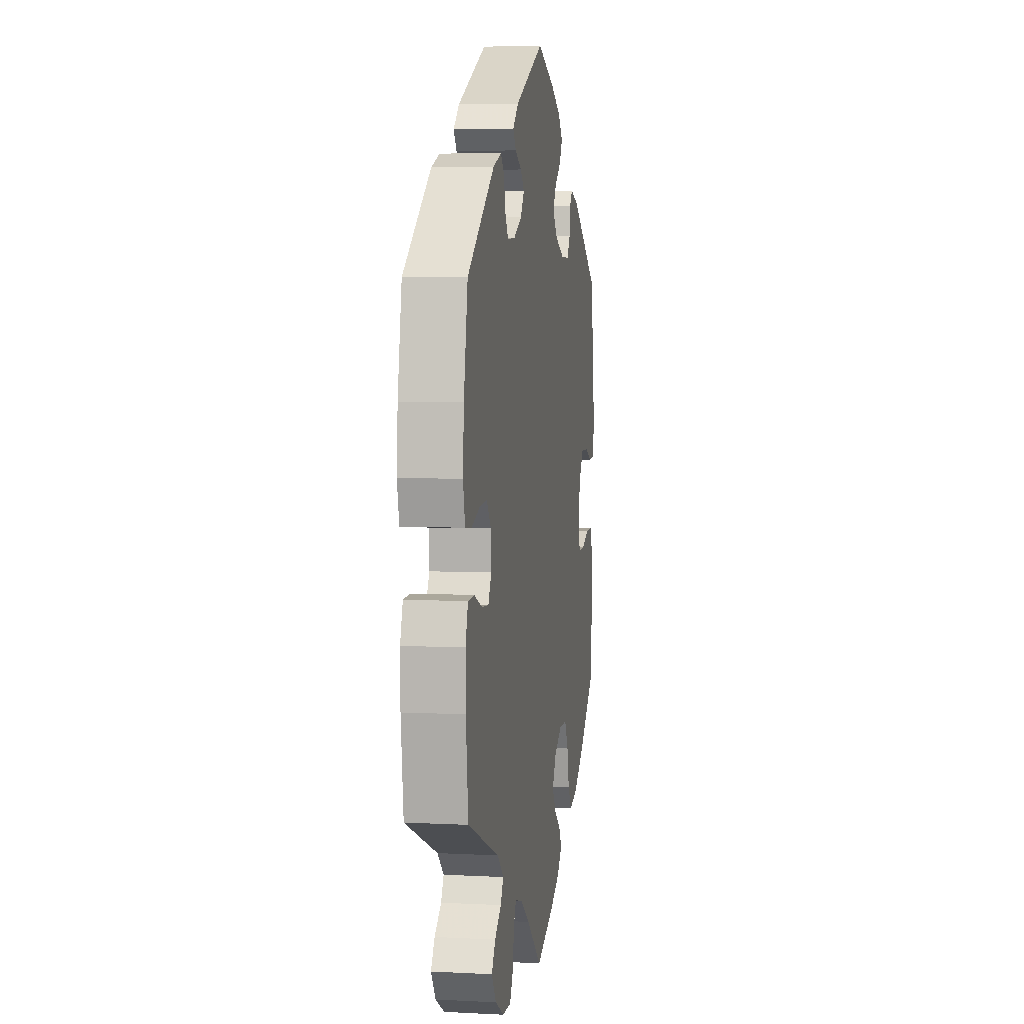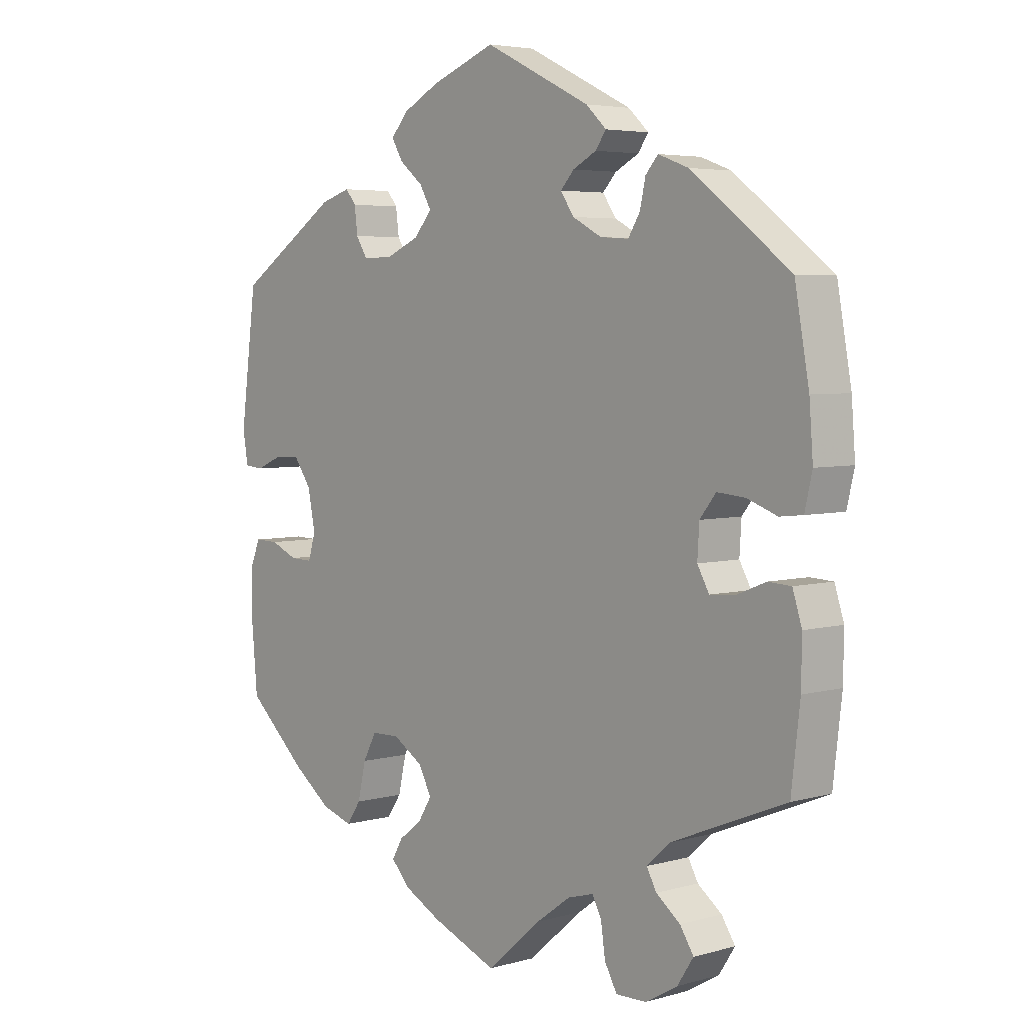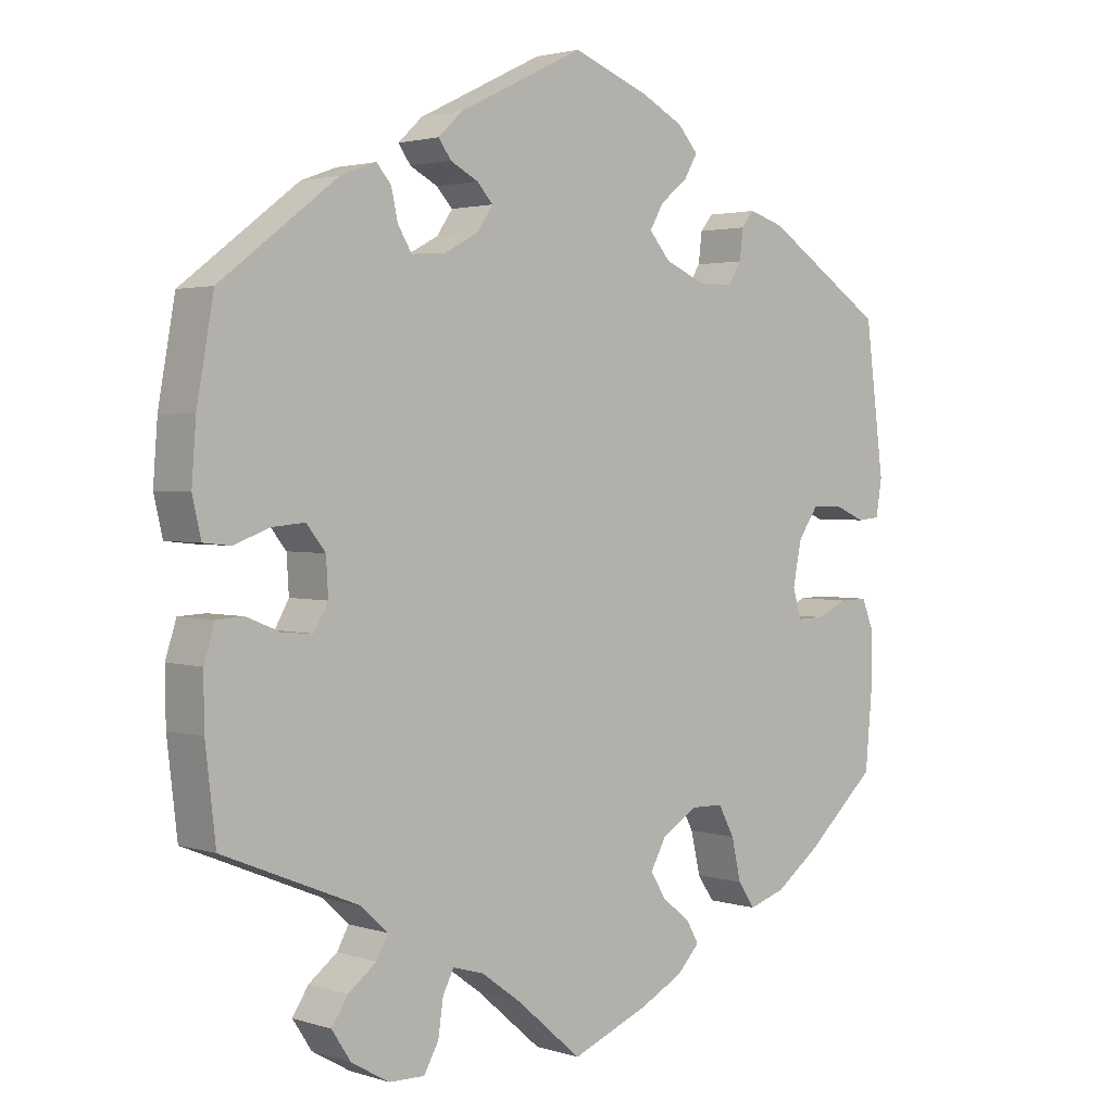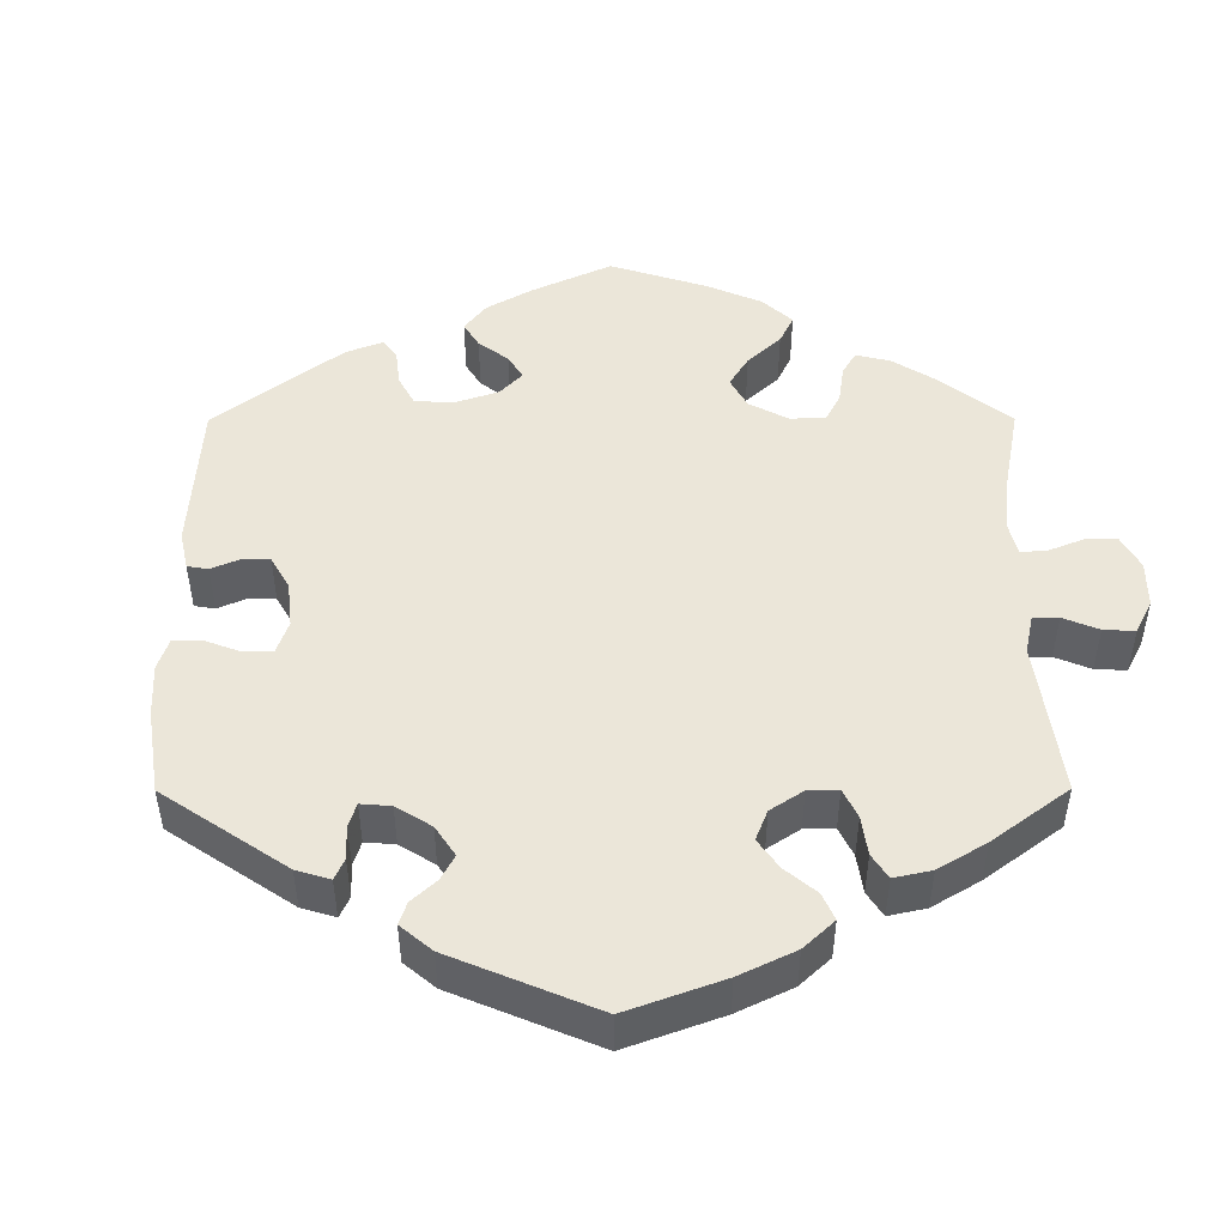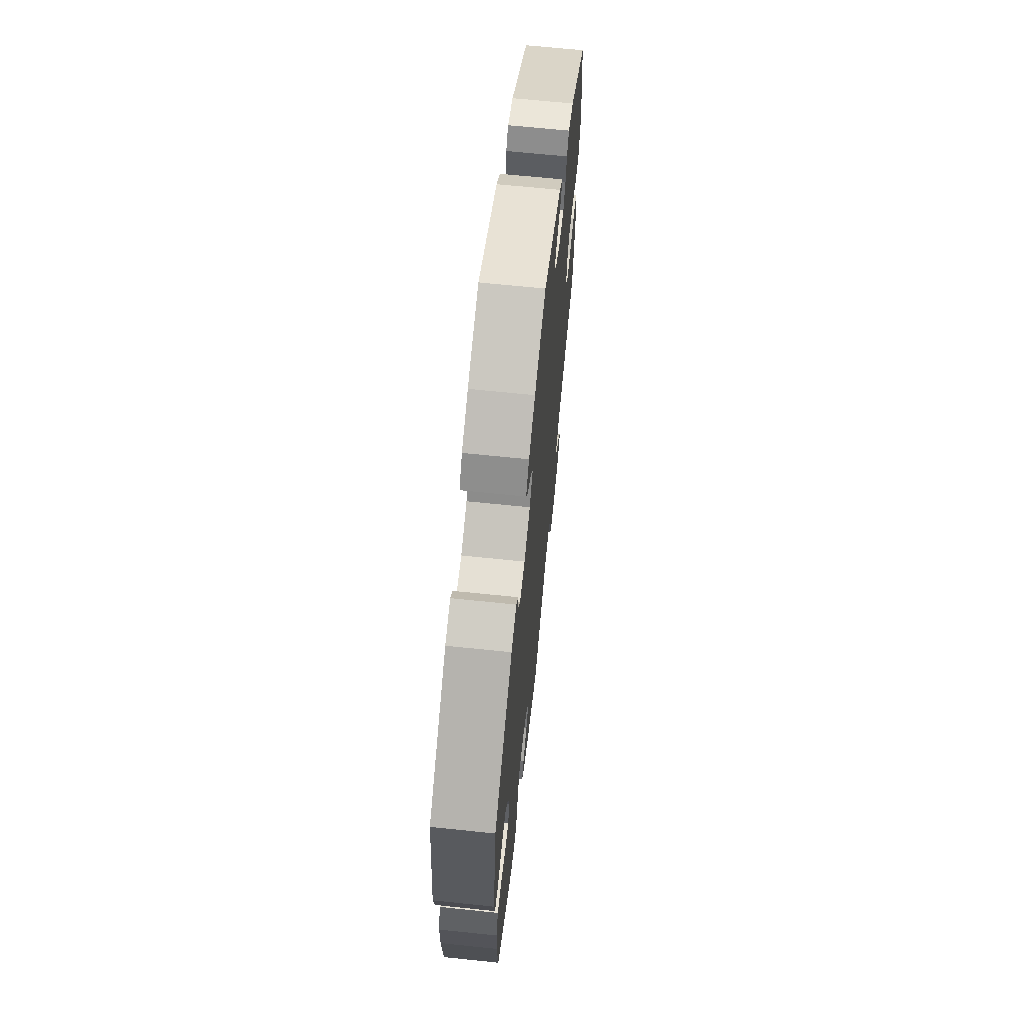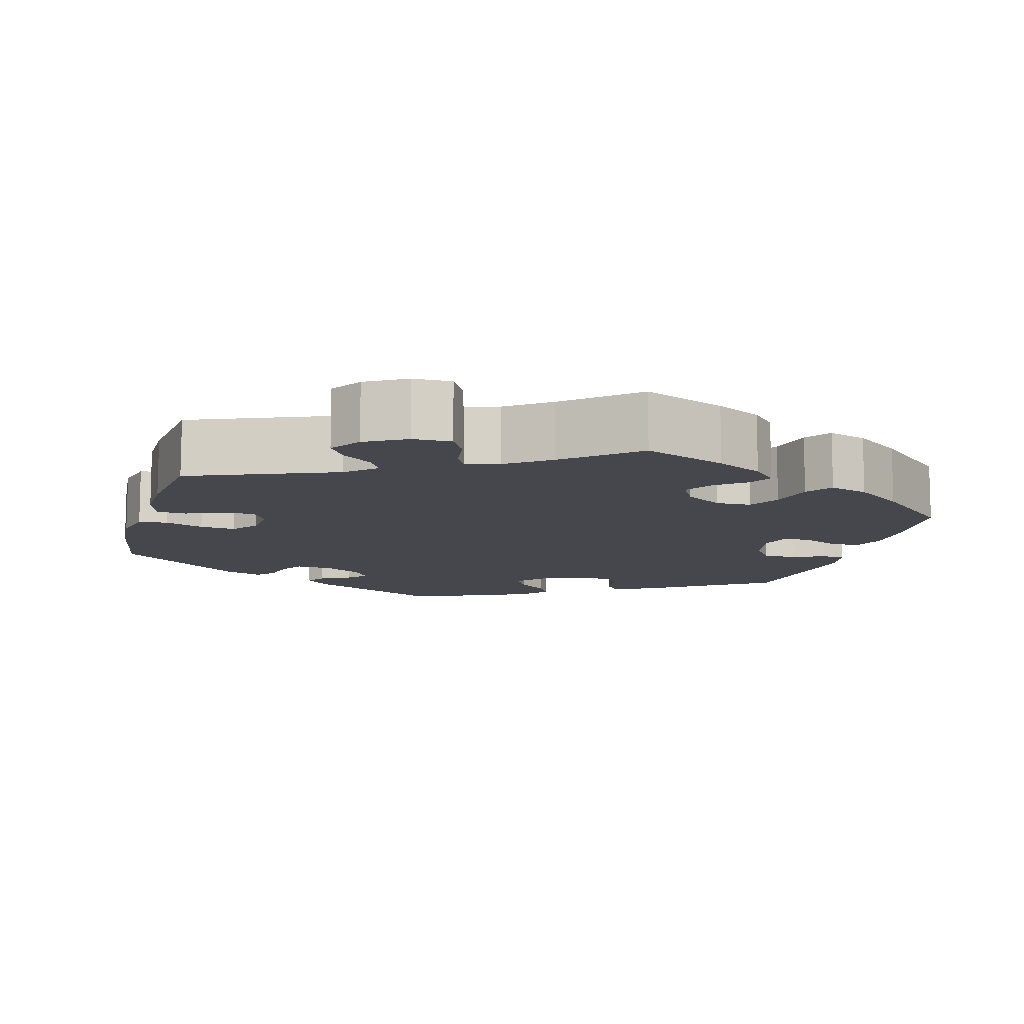
<metadata>
{"format":"obj","ext":"obj","renderer":"f3d","projection":"perspective","resolution":1024,"background":"white","views":[{"elev":5.1,"azim":99.3,"up":"+Z"},{"elev":4.6,"azim":48.3,"up":"+Z"},{"elev":2.4,"azim":137.9,"up":"+Z"},{"elev":48.4,"azim":59.8,"up":"+Y"},{"elev":65.9,"azim":-84.0,"up":"+Z"},{"elev":-10.9,"azim":164.3,"up":"+Y"}]}
</metadata>
<code>
v -0.511 0.07 -0.175
v -0.511 0.07 -0.108
v -0.494 0.07 -0.066
v -0.456 0.07 -0.067
v -0.412 0.07 -0.086
v -0.376 0.07 -0.087
v -0.364 0.07 -0.047
v -0.376 0.07 0.013
v -0.404 0.07 0.053
v -0.446 0.07 0.052
v -0.488 0.07 0.034
v -0.519 0.07 0.037
v -0.527 0.07 0.087
v -0.501 0.07 0.289
v -0.336 0.07 0.398
v -0.288 0.07 0.413
v -0.271 0.07 0.392
v -0.266 0.07 0.351
v -0.248 0.07 0.322
v -0.2 0.07 0.322
v -0.145 0.07 0.346
v -0.116 0.07 0.38
v -0.135 0.07 0.413
v -0.173 0.07 0.444
v -0.191 0.07 0.475
v -0.163 0.07 0.507
v -0.104 0.07 0.538
v 0 0.07 0.578
v 0.172 0.07 0.494
v 0.205 0.07 0.463
v 0.188 0.07 0.439
v 0.15 0.07 0.419
v 0.128 0.07 0.395
v 0.15 0.07 0.363
v 0.197 0.07 0.338
v 0.243 0.07 0.335
v 0.262 0.07 0.366
v 0.271 0.07 0.407
v 0.291 0.07 0.43
v 0.34 0.07 0.412
v 0.5 0.07 0.29
v 0.523 0.07 0.161
v 0.529 0.07 0.082
v 0.517 0.07 0.03
v 0.48 0.07 0.026
v 0.431 0.07 0.044
v 0.386 0.07 0.048
v 0.36 0.07 0.015
v 0.357 0.07 -0.035
v 0.376 0.07 -0.069
v 0.417 0.07 -0.066
v 0.464 0.07 -0.047
v 0.501 0.07 -0.049
v 0.516 0.07 -0.096
v 0.515 0.07 -0.167
v 0.501 0.07 -0.288
v 0.315 0.07 -0.364
v 0.278 0.07 -0.398
v 0.294 0.07 -0.427
v 0.333 0.07 -0.457
v 0.355 0.07 -0.491
v 0.329 0.07 -0.531
v 0.277 0.07 -0.561
v 0.228 0.07 -0.562
v 0.208 0.07 -0.526
v 0.201 0.07 -0.477
v 0.186 0.07 -0.448
v 0.144 0.07 -0.46
v 0.089 0.07 -0.5
v 0 0.07 -0.577
v -0.106 0.07 -0.534
v -0.165 0.07 -0.503
v -0.196 0.07 -0.47
v -0.179 0.07 -0.44
v -0.141 0.07 -0.41
v -0.119 0.07 -0.375
v -0.141 0.07 -0.335
v -0.189 0.07 -0.305
v -0.234 0.07 -0.306
v -0.256 0.07 -0.347
v -0.269 0.07 -0.404
v -0.292 0.07 -0.438
v -0.342 0.07 -0.422
v -0.404 0.07 -0.376
v -0.501 0.07 -0.288
v -0.511 0 -0.175
v -0.511 0 -0.108
v -0.494 0 -0.066
v -0.456 0 -0.067
v -0.412 0 -0.086
v -0.376 0 -0.087
v -0.364 0 -0.047
v -0.376 0 0.013
v -0.404 0 0.053
v -0.446 0 0.052
v -0.488 0 0.034
v -0.519 0 0.037
v -0.527 0 0.087
v -0.501 0 0.289
v -0.336 0 0.398
v -0.288 0 0.413
v -0.271 0 0.392
v -0.266 0 0.351
v -0.248 0 0.322
v -0.2 0 0.322
v -0.145 0 0.346
v -0.116 0 0.38
v -0.135 0 0.413
v -0.173 0 0.444
v -0.191 0 0.475
v -0.163 0 0.507
v -0.104 0 0.538
v 0 0 0.578
v 0.172 0 0.494
v 0.205 0 0.463
v 0.188 0 0.439
v 0.15 0 0.419
v 0.128 0 0.395
v 0.15 0 0.363
v 0.197 0 0.338
v 0.243 0 0.335
v 0.262 0 0.366
v 0.271 0 0.407
v 0.291 0 0.43
v 0.34 0 0.412
v 0.5 0 0.29
v 0.523 0 0.161
v 0.529 0 0.082
v 0.517 0 0.03
v 0.48 0 0.026
v 0.431 0 0.044
v 0.386 0 0.048
v 0.36 0 0.015
v 0.357 0 -0.035
v 0.376 0 -0.069
v 0.417 0 -0.066
v 0.464 0 -0.047
v 0.501 0 -0.049
v 0.516 0 -0.096
v 0.515 0 -0.167
v 0.501 0 -0.288
v 0.315 0 -0.364
v 0.278 0 -0.398
v 0.294 0 -0.427
v 0.333 0 -0.457
v 0.355 0 -0.491
v 0.329 0 -0.531
v 0.277 0 -0.561
v 0.228 0 -0.562
v 0.208 0 -0.526
v 0.201 0 -0.477
v 0.186 0 -0.448
v 0.144 0 -0.46
v 0.089 0 -0.5
v 0 0 -0.577
v -0.106 0 -0.534
v -0.165 0 -0.503
v -0.196 0 -0.47
v -0.179 0 -0.44
v -0.141 0 -0.41
v -0.119 0 -0.375
v -0.141 0 -0.335
v -0.189 0 -0.305
v -0.234 0 -0.306
v -0.256 0 -0.347
v -0.269 0 -0.404
v -0.292 0 -0.438
v -0.342 0 -0.422
v -0.404 0 -0.376
v -0.501 0 -0.288
f 80 81 82 83
f 79 80 83 84
f 72 73 74 75
f 72 75 76
f 69 70 71 72
f 68 69 72 76
f 67 68 76 77
f 63 64 65 66
f 63 66 67
f 62 63 67
f 59 60 61 62
f 58 59 62 67
f 57 58 67 77
f 51 52 53 54
f 50 51 54 55
f 43 44 45 46
f 43 46 47
f 42 43 47
f 41 42 47
f 40 41 47 48
f 37 38 39 40
f 36 37 40 48
f 29 30 31 32
f 29 32 33
f 28 29 33
f 27 28 33 34
f 23 24 25 26
f 22 23 26 27
f 15 16 17 18
f 15 18 19
f 14 15 19
f 13 14 19 20
f 10 11 12 13
f 9 10 13 20
f 2 3 4 5
f 2 5 6
f 1 2 6
f 79 84 85 1
f 56 57 77 78
f 50 55 56 78
f 49 50 78 79
f 35 36 48 49
f 34 35 49 79
f 22 27 34
f 21 22 34 79
f 8 9 20 21
f 7 8 21 79
f 6 7 79
f 1 6 79
f 168 167 166 165
f 169 168 165 164
f 160 159 158 157
f 161 160 157
f 157 156 155 154
f 161 157 154 153
f 162 161 153 152
f 151 150 149 148
f 152 151 148
f 152 148 147
f 147 146 145 144
f 152 147 144 143
f 162 152 143 142
f 139 138 137 136
f 140 139 136 135
f 131 130 129 128
f 132 131 128
f 132 128 127
f 132 127 126
f 133 132 126 125
f 125 124 123 122
f 133 125 122 121
f 117 116 115 114
f 118 117 114
f 118 114 113
f 119 118 113 112
f 111 110 109 108
f 112 111 108 107
f 103 102 101 100
f 104 103 100
f 104 100 99
f 105 104 99 98
f 98 97 96 95
f 105 98 95 94
f 90 89 88 87
f 91 90 87
f 91 87 86
f 86 170 169 164
f 163 162 142 141
f 163 141 140 135
f 164 163 135 134
f 134 133 121 120
f 164 134 120 119
f 119 112 107
f 164 119 107 106
f 106 105 94 93
f 164 106 93 92
f 164 92 91
f 164 91 86
f 1 86 87 2
f 2 87 88 3
f 3 88 89 4
f 4 89 90 5
f 5 90 91 6
f 6 91 92 7
f 7 92 93 8
f 8 93 94 9
f 9 94 95 10
f 10 95 96 11
f 11 96 97 12
f 12 97 98 13
f 13 98 99 14
f 14 99 100 15
f 15 100 101 16
f 16 101 102 17
f 17 102 103 18
f 18 103 104 19
f 19 104 105 20
f 20 105 106 21
f 21 106 107 22
f 22 107 108 23
f 23 108 109 24
f 24 109 110 25
f 25 110 111 26
f 26 111 112 27
f 27 112 113 28
f 28 113 114 29
f 29 114 115 30
f 30 115 116 31
f 31 116 117 32
f 32 117 118 33
f 33 118 119 34
f 34 119 120 35
f 35 120 121 36
f 36 121 122 37
f 37 122 123 38
f 38 123 124 39
f 39 124 125 40
f 40 125 126 41
f 41 126 127 42
f 42 127 128 43
f 43 128 129 44
f 44 129 130 45
f 45 130 131 46
f 46 131 132 47
f 47 132 133 48
f 48 133 134 49
f 49 134 135 50
f 50 135 136 51
f 51 136 137 52
f 52 137 138 53
f 53 138 139 54
f 54 139 140 55
f 55 140 141 56
f 56 141 142 57
f 57 142 143 58
f 58 143 144 59
f 59 144 145 60
f 60 145 146 61
f 61 146 147 62
f 62 147 148 63
f 63 148 149 64
f 64 149 150 65
f 65 150 151 66
f 66 151 152 67
f 67 152 153 68
f 68 153 154 69
f 69 154 155 70
f 70 155 156 71
f 71 156 157 72
f 72 157 158 73
f 73 158 159 74
f 74 159 160 75
f 75 160 161 76
f 76 161 162 77
f 77 162 163 78
f 78 163 164 79
f 79 164 165 80
f 80 165 166 81
f 81 166 167 82
f 82 167 168 83
f 83 168 169 84
f 84 169 170 85
f 85 170 86 1

</code>
